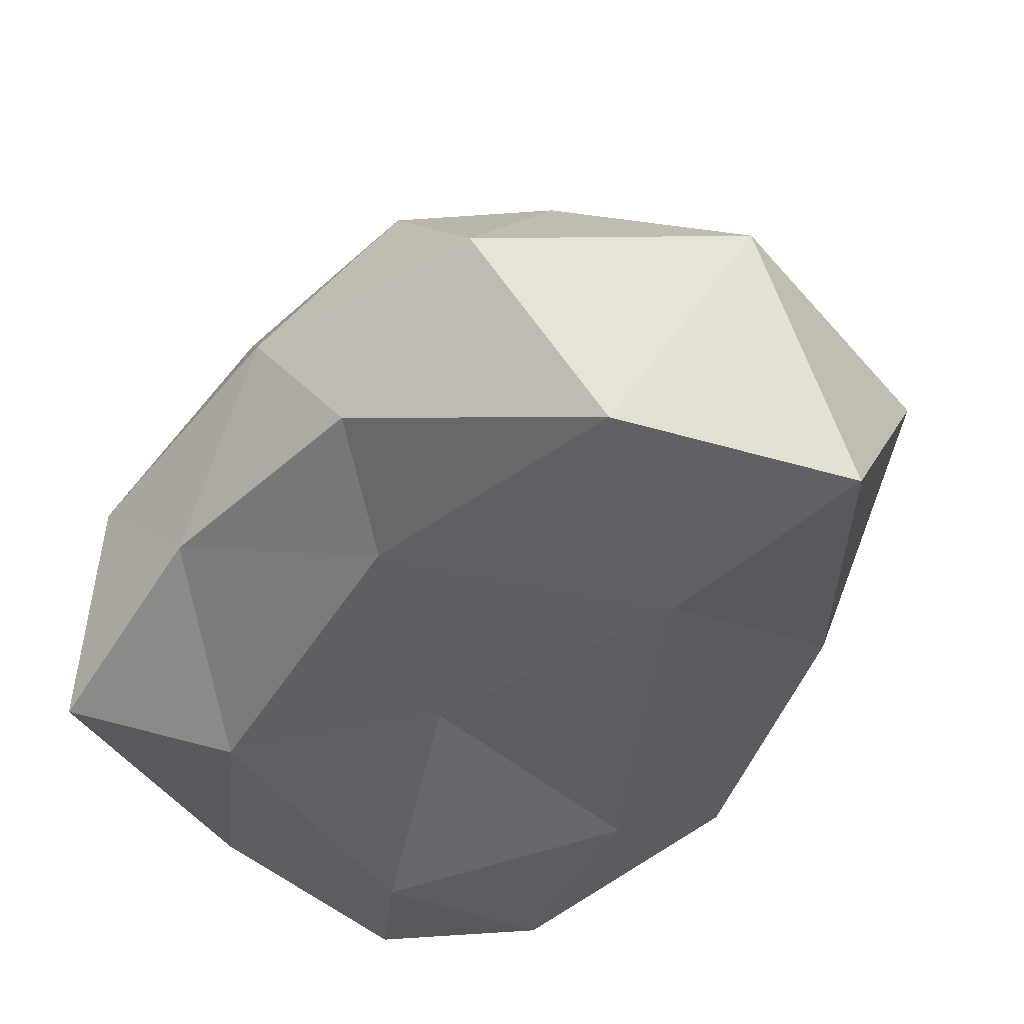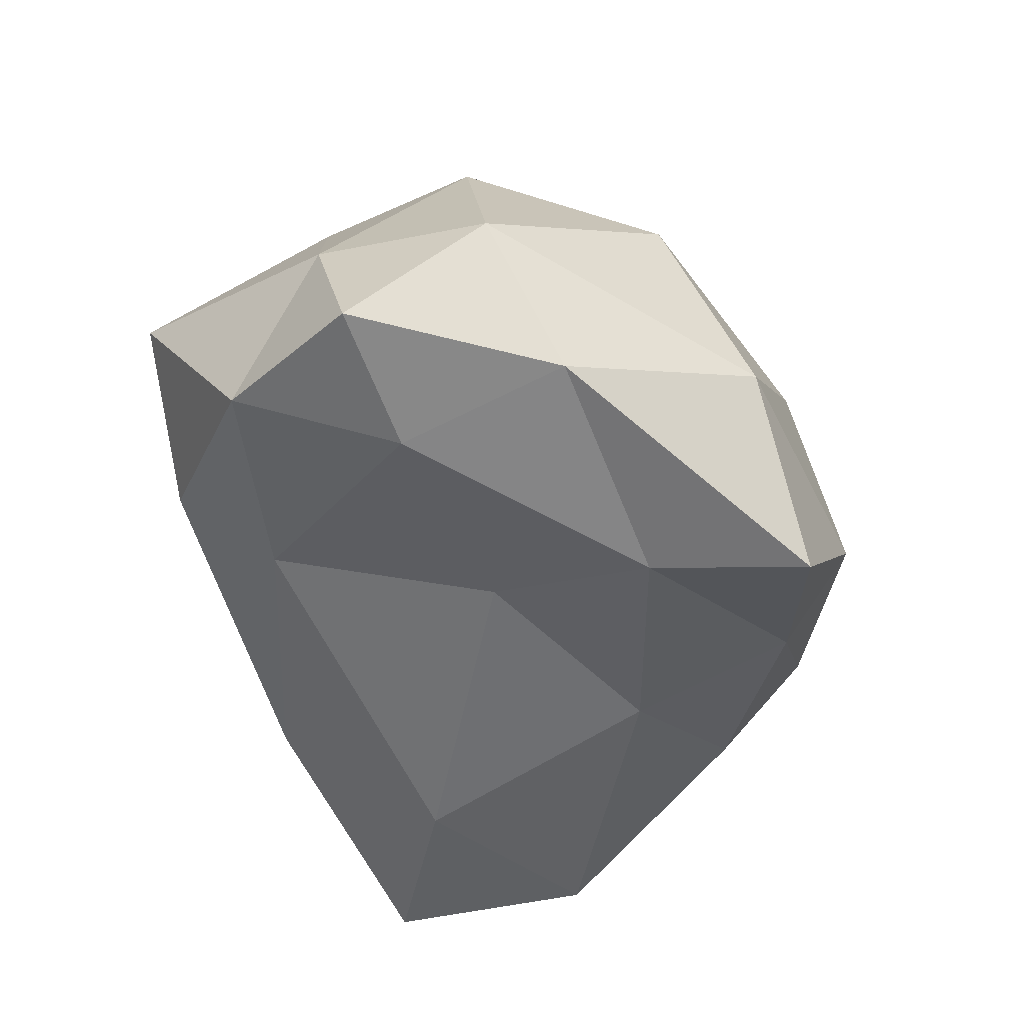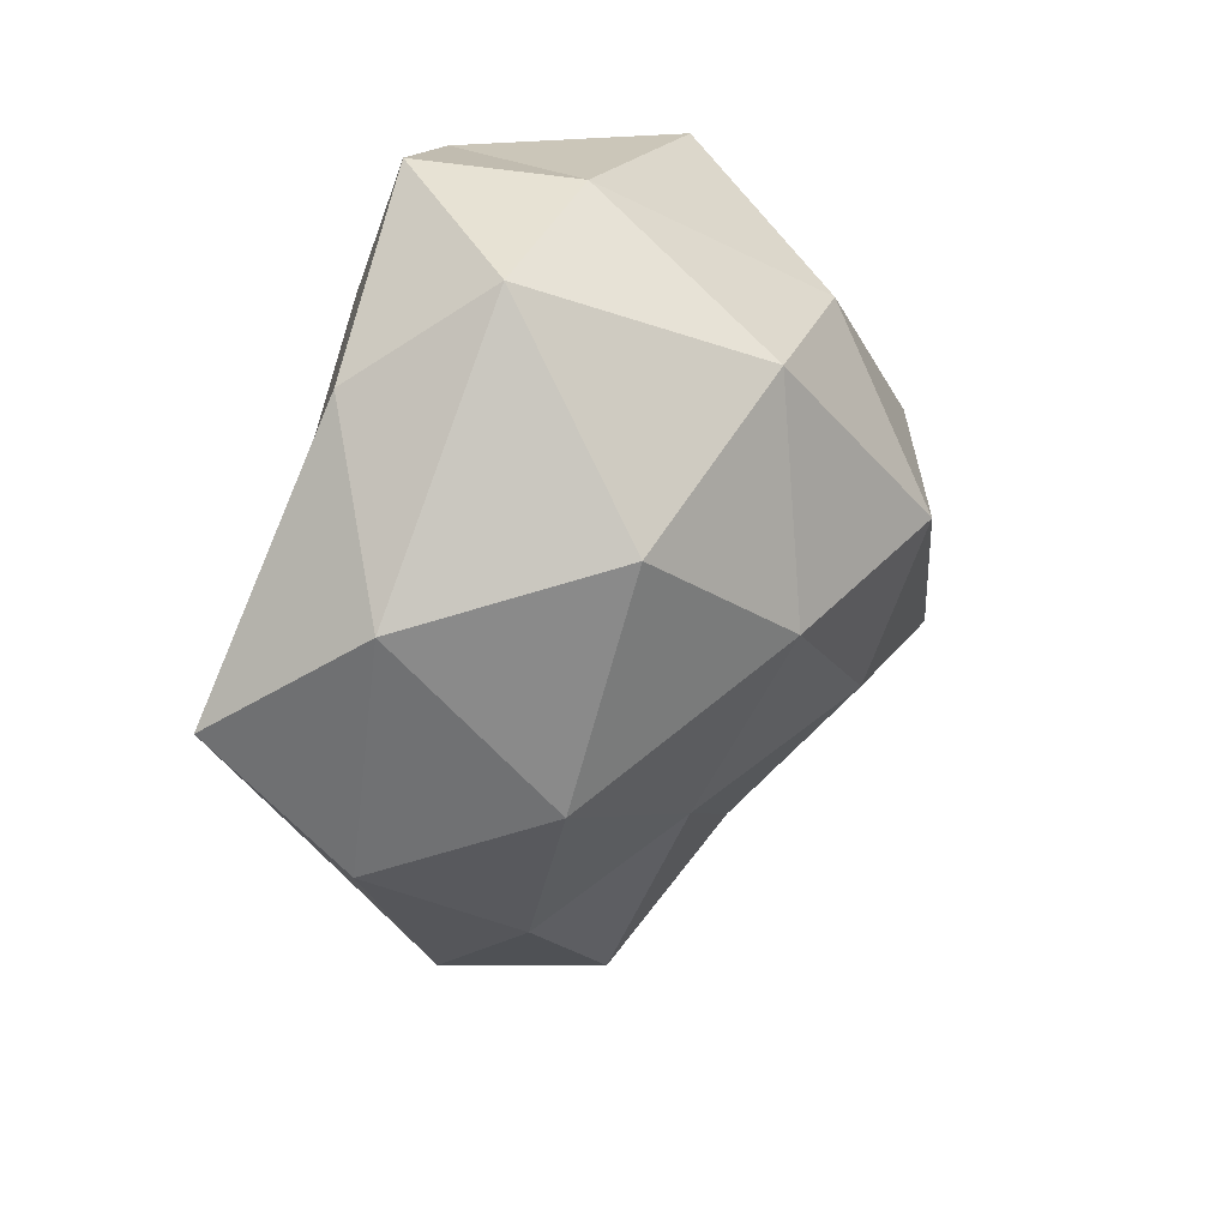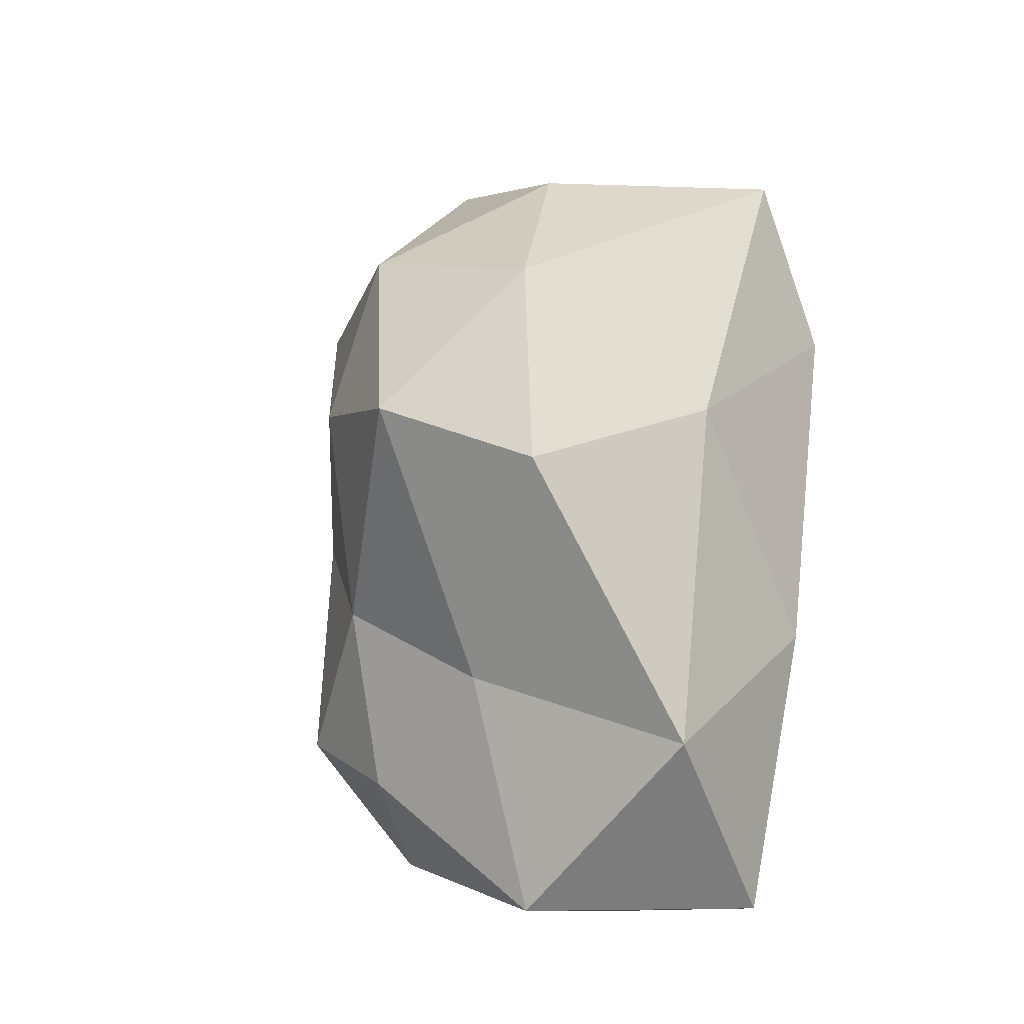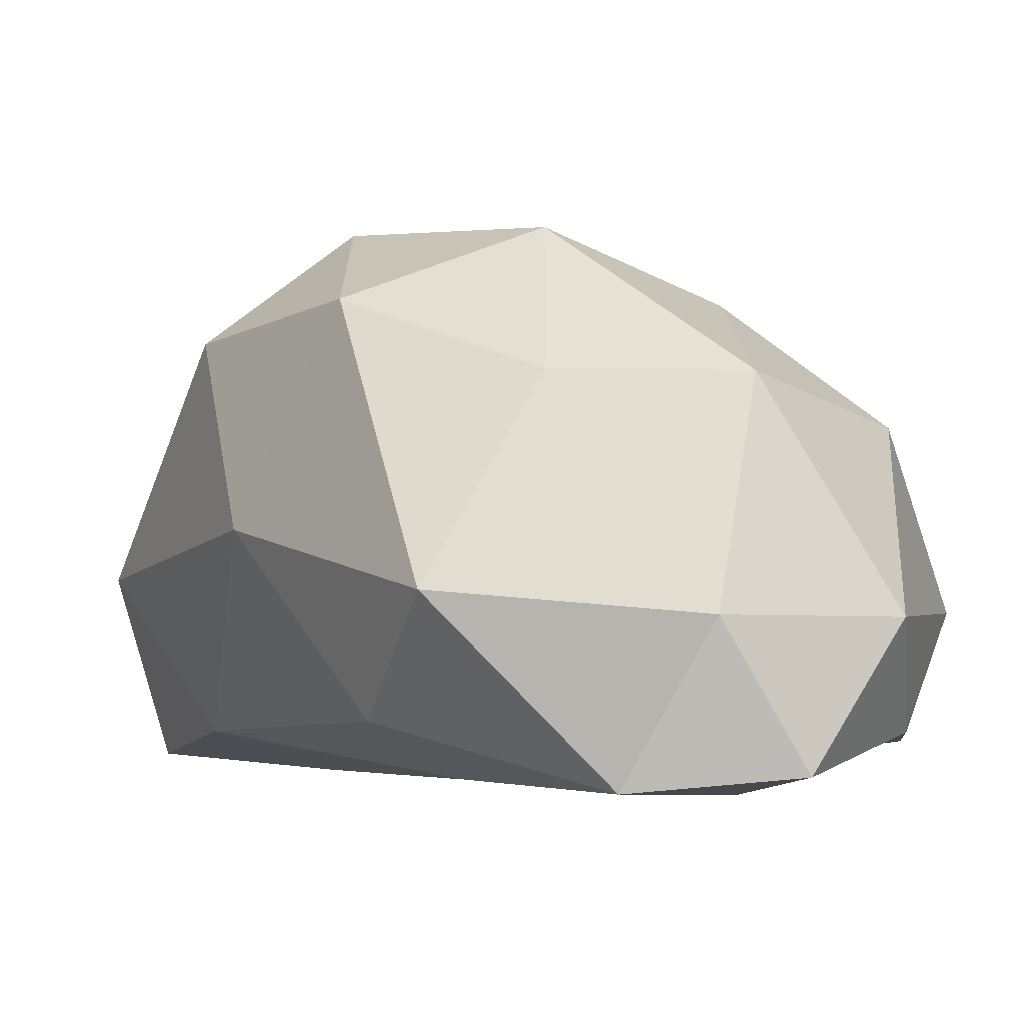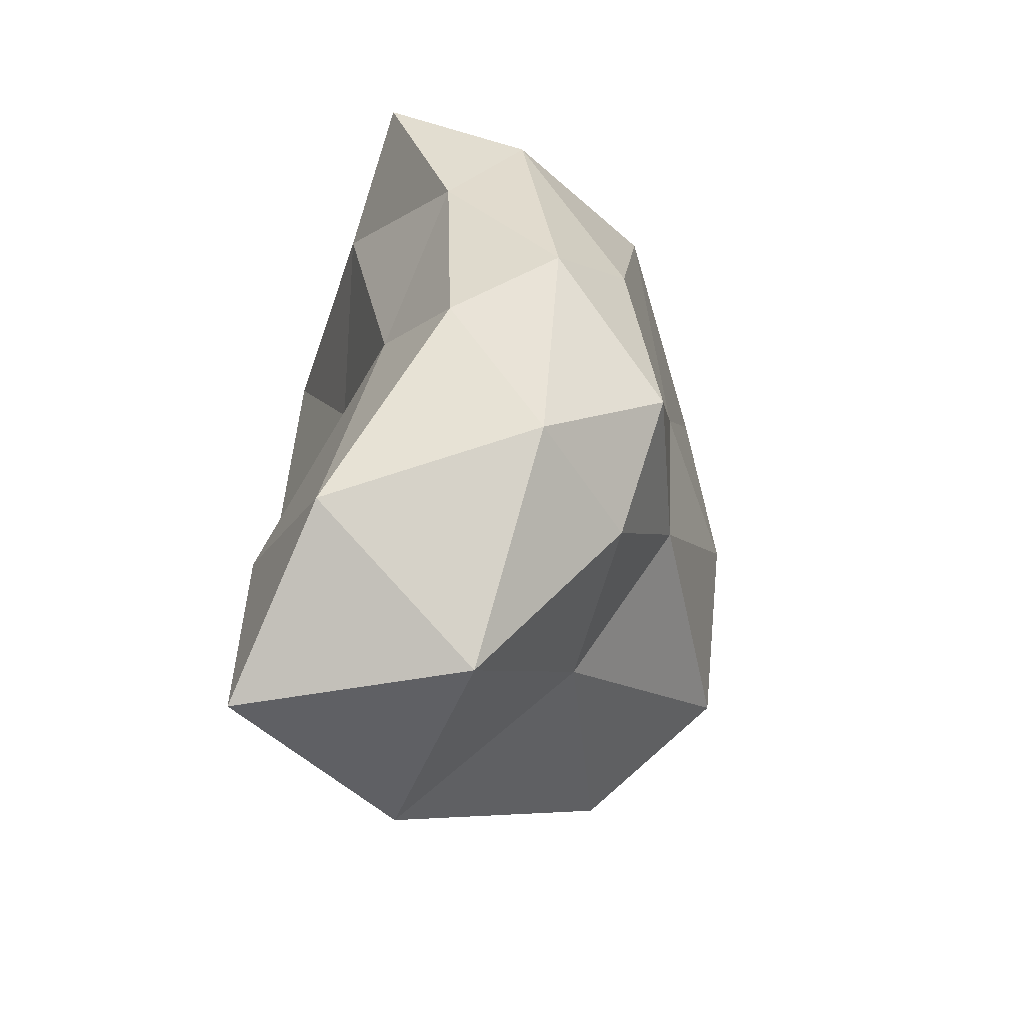
<metadata>
{"format":"obj","ext":"obj","renderer":"f3d","projection":"perspective","resolution":1024,"background":"white","views":[{"elev":-40.2,"azim":149.1,"up":"+Y"},{"elev":43.6,"azim":13.4,"up":"+Z"},{"elev":60.0,"azim":111.0,"up":"+Z"},{"elev":-37.7,"azim":-125.8,"up":"+Z"},{"elev":-0.7,"azim":-47.4,"up":"+Y"},{"elev":-65.4,"azim":74.8,"up":"+Z"}]}
</metadata>
<code>
o r2_Icosphere.002
v -0.1335 -0.5905 0.04628
v 0.863 -0.6797 0.4774
v -0.5608 -0.6586 1.161
v -1.209 -0.5253 0.1557
v -0.4412 -0.7561 -1.603
v 0.6354 -0.3811 -0.7596
v 0.1997 0.293 0.8859
v -0.9631 0.426 0.5809
v -1.025 0.5533 -0.731
v 0.2187 0.2786 -1.18
v 0.7417 0.1715 -0.3517
v -0.2231 0.8091 -0.152
v -0.3744 -0.7434 0.77
v 0.3824 -0.7051 0.387
v 0.08177 -0.581 1.025
v 0.8051 -0.4472 -0.1064
v 0.3539 -0.5364 -0.463
v -0.8267 -0.7086 0.1465
v -0.9147 -0.7021 0.7953
v -0.3014 -0.7807 -0.9391
v -0.8885 -0.6186 -0.8448
v 0.181 -0.6514 -1.38
v 0.9473 -0.229 0.1194
v 0.833 -0.08265 -0.6024
v -0.2373 -0.2415 1.238
v 0.6054 -0.2571 0.8213
v -1.402 -0.1606 0.5366
v -0.7725 -0.2281 1.019
v -0.8263 -0.1637 -1.391
v -1.208 -0.004858 -0.3927
v 0.5183 -0.05179 -1.242
v -0.09864 -0.09413 -1.67
v 0.665 0.2628 0.2994
v -0.4692 0.4289 0.9084
v -1.11 0.6407 -0.05888
v -0.3428 0.2891 -1.064
v 0.5517 0.3294 -0.8796
v -0.000812 0.6673 0.4199
v 0.2701 0.4754 -0.276
v -0.5863 0.8641 0.2405
v -0.6717 0.8874 -0.4598
v 0.04011 0.5185 -0.6932
f 1 14 13
f 2 14 16
f 1 13 18
f 1 18 20
f 1 20 17
f 2 16 23
f 3 15 25
f 4 19 27
f 5 21 29
f 6 22 31
f 2 23 26
f 3 25 28
f 4 27 30
f 5 29 32
f 6 31 24
f 7 33 38
f 8 34 40
f 9 35 41
f 10 36 42
f 11 37 39
f 39 42 12
f 39 37 42
f 37 10 42
f 42 41 12
f 42 36 41
f 36 9 41
f 41 40 12
f 41 35 40
f 35 8 40
f 40 38 12
f 40 34 38
f 34 7 38
f 38 39 12
f 38 33 39
f 33 11 39
f 24 37 11
f 24 31 37
f 31 10 37
f 32 36 10
f 32 29 36
f 29 9 36
f 30 35 9
f 30 27 35
f 27 8 35
f 28 34 8
f 28 25 34
f 25 7 34
f 26 33 7
f 26 23 33
f 23 11 33
f 31 32 10
f 31 22 32
f 22 5 32
f 29 30 9
f 29 21 30
f 21 4 30
f 27 28 8
f 27 19 28
f 19 3 28
f 25 26 7
f 25 15 26
f 15 2 26
f 23 24 11
f 23 16 24
f 16 6 24
f 17 22 6
f 17 20 22
f 20 5 22
f 20 21 5
f 20 18 21
f 18 4 21
f 18 19 4
f 18 13 19
f 13 3 19
f 16 17 6
f 16 14 17
f 14 1 17
f 13 15 3
f 13 14 15
f 14 2 15

</code>
